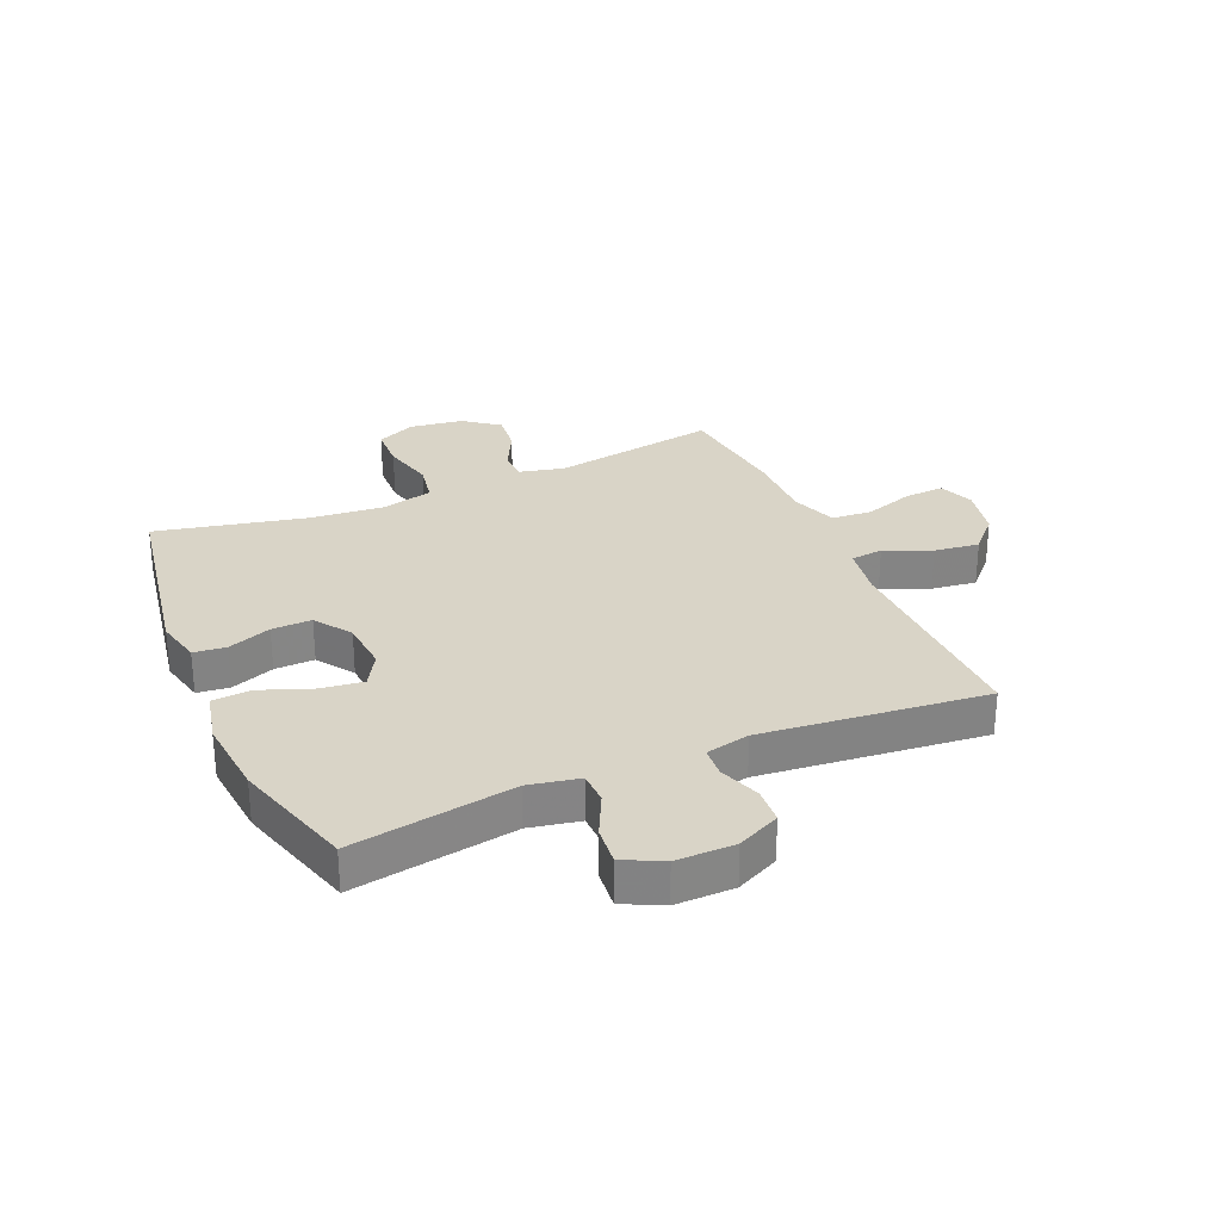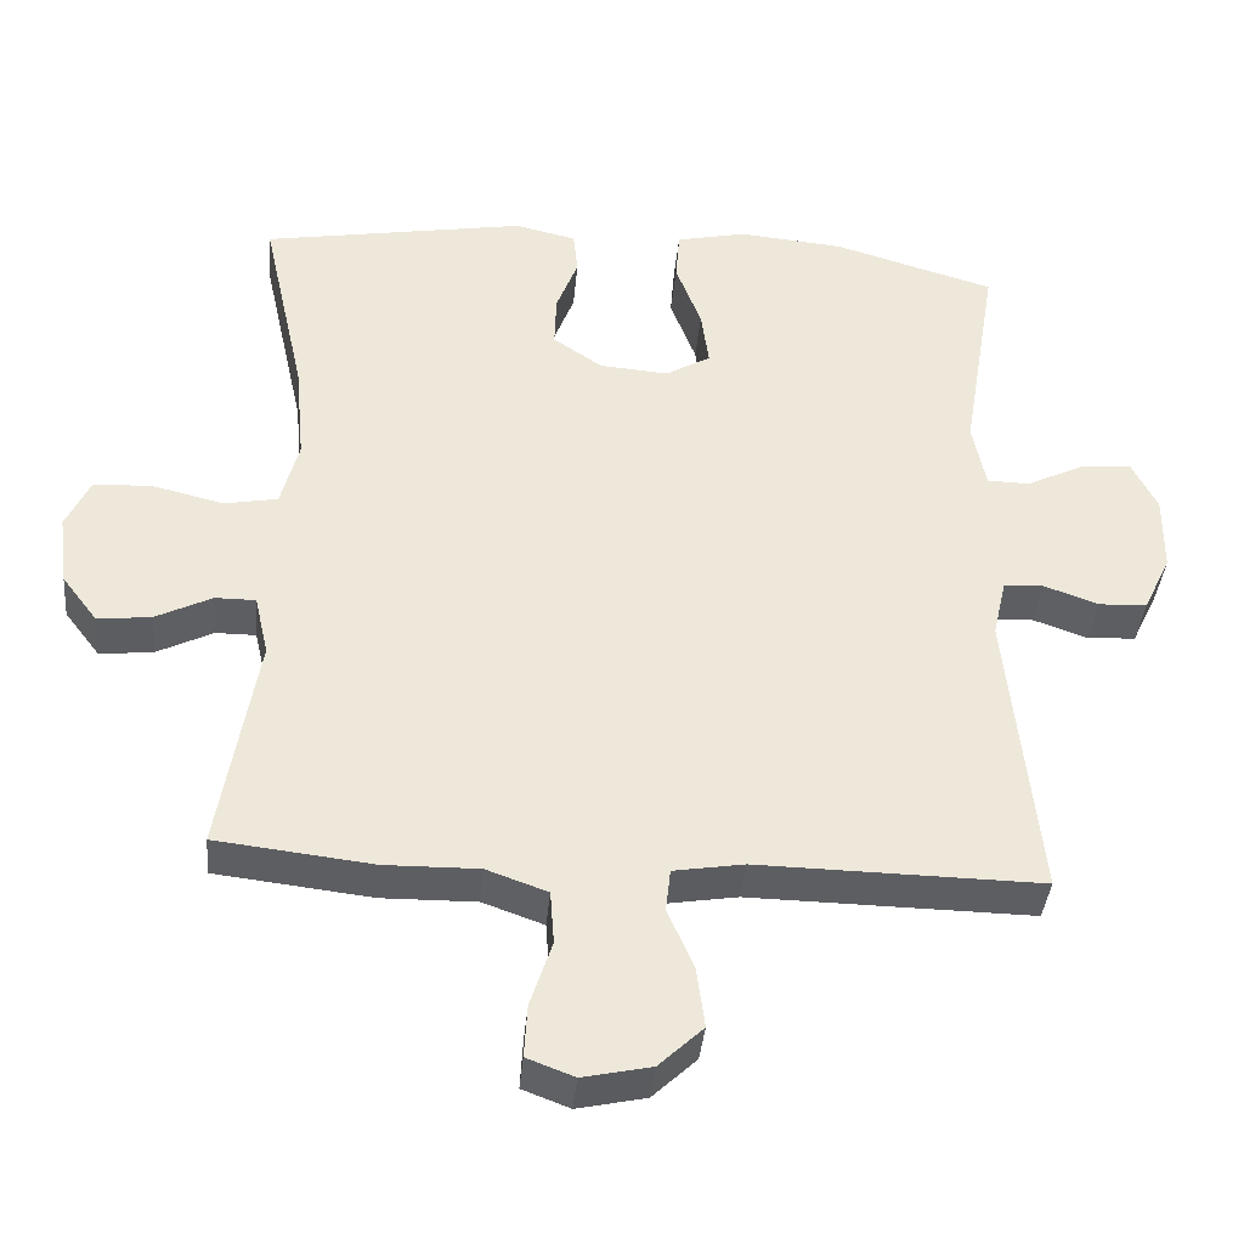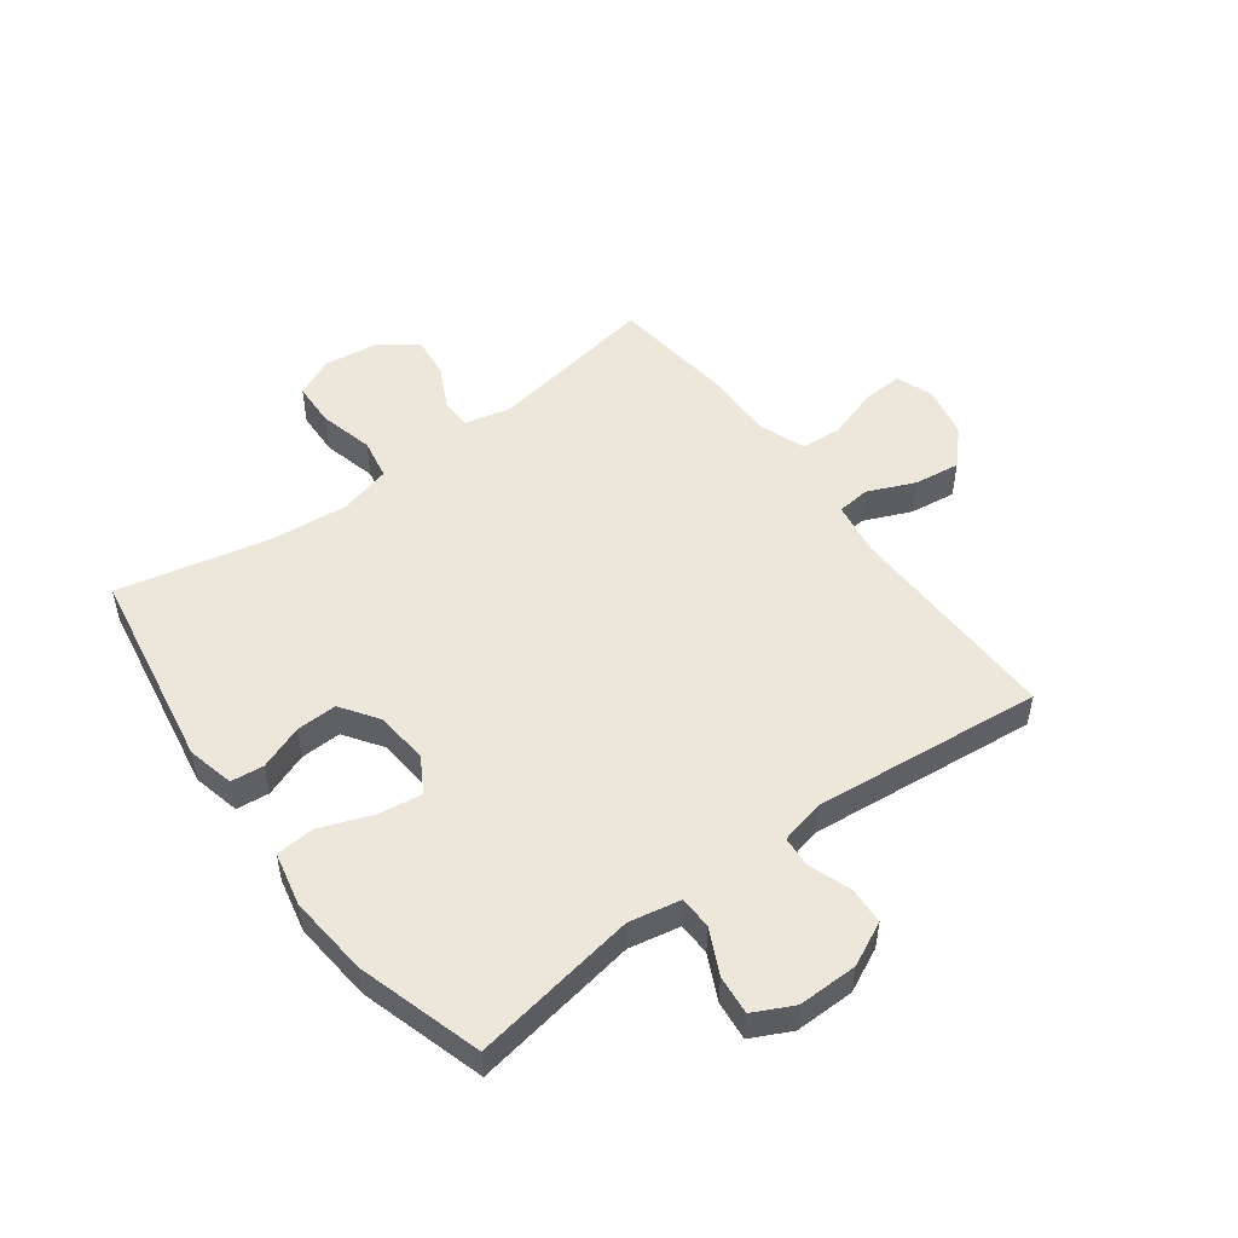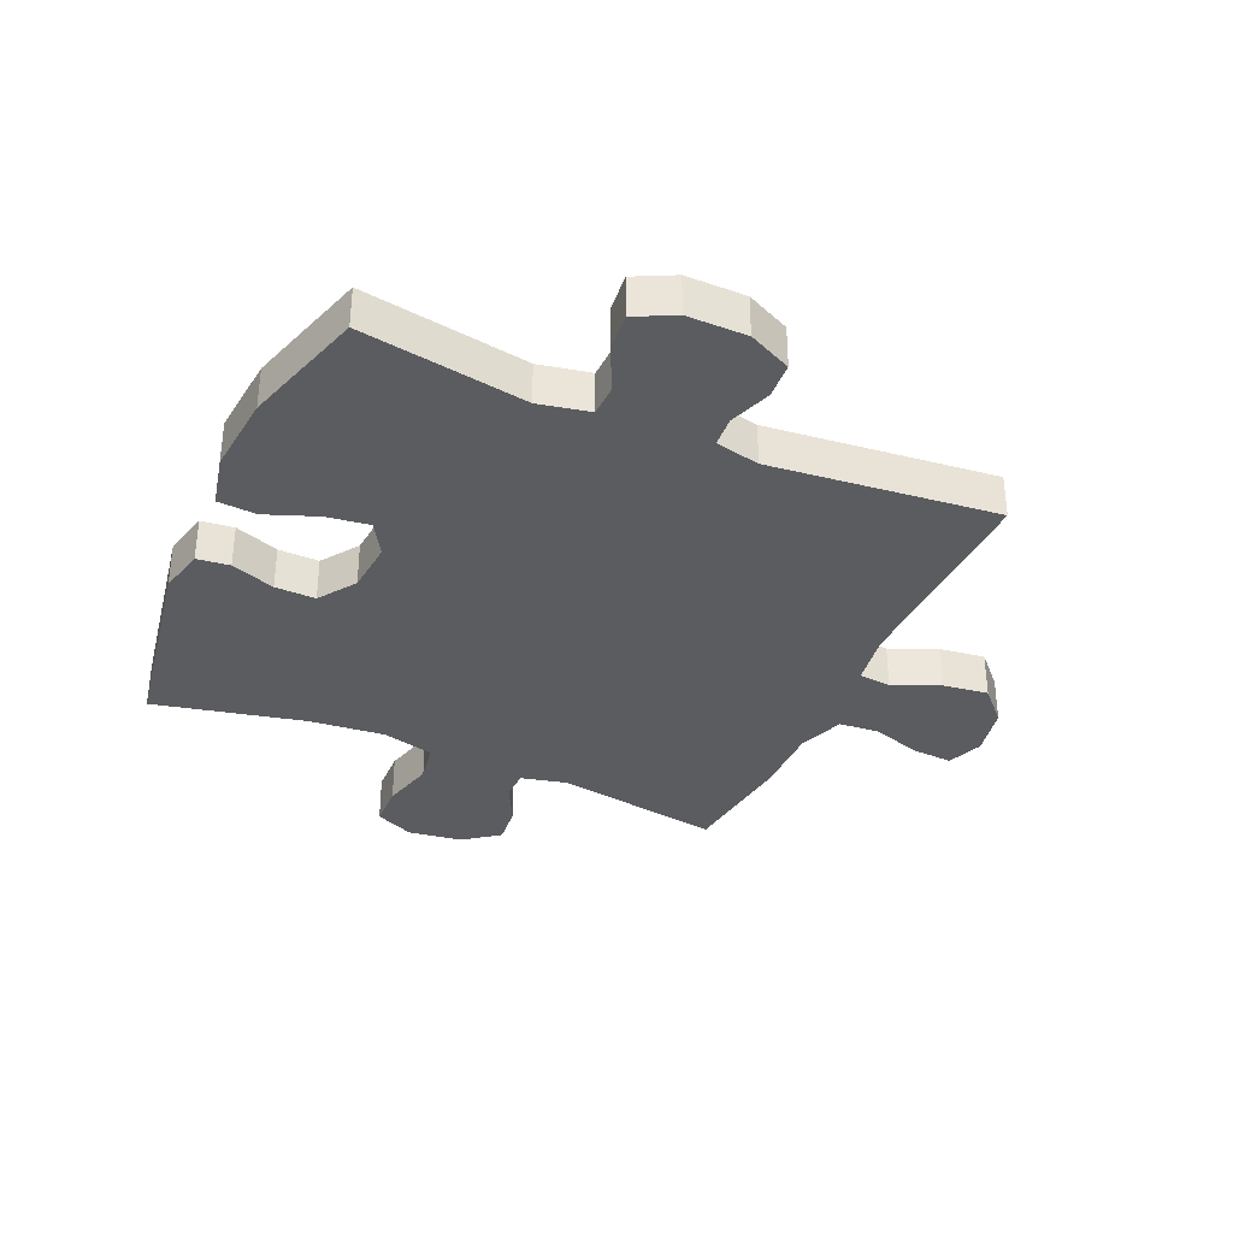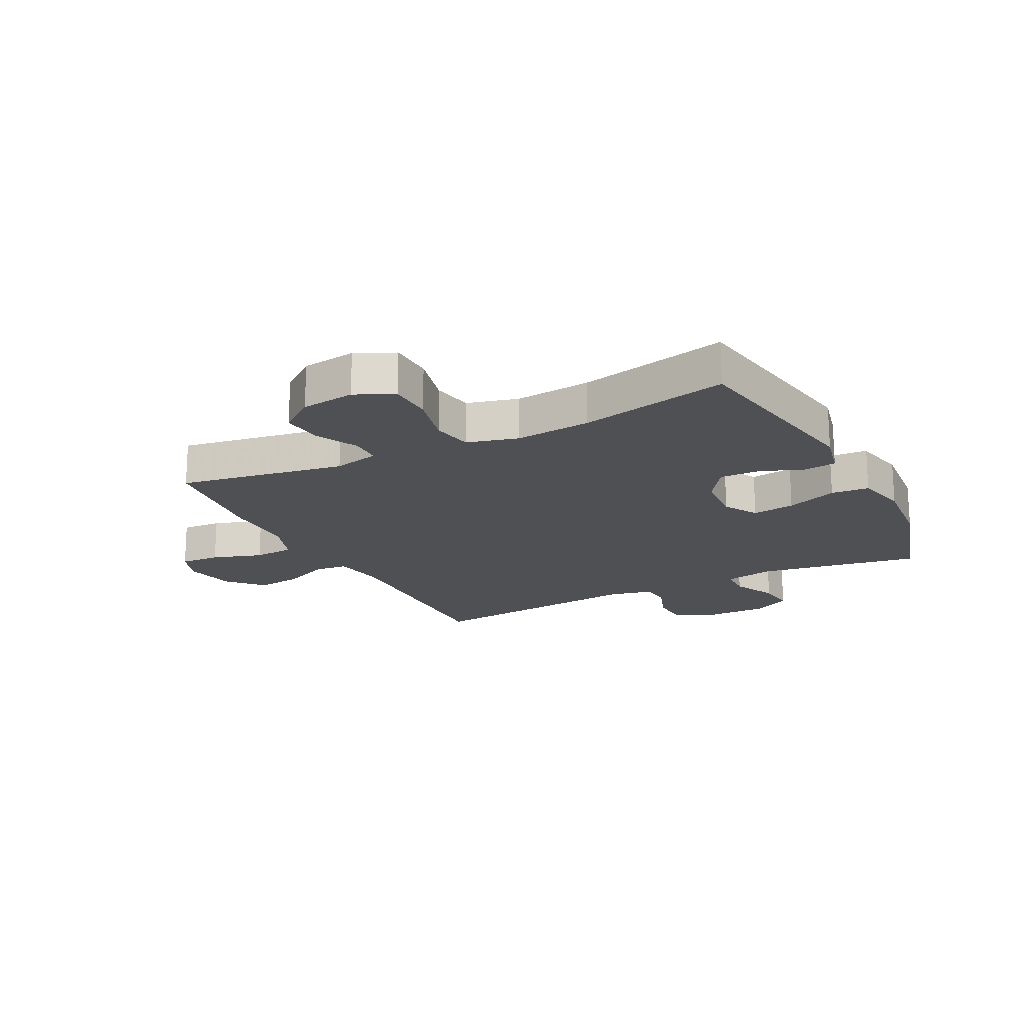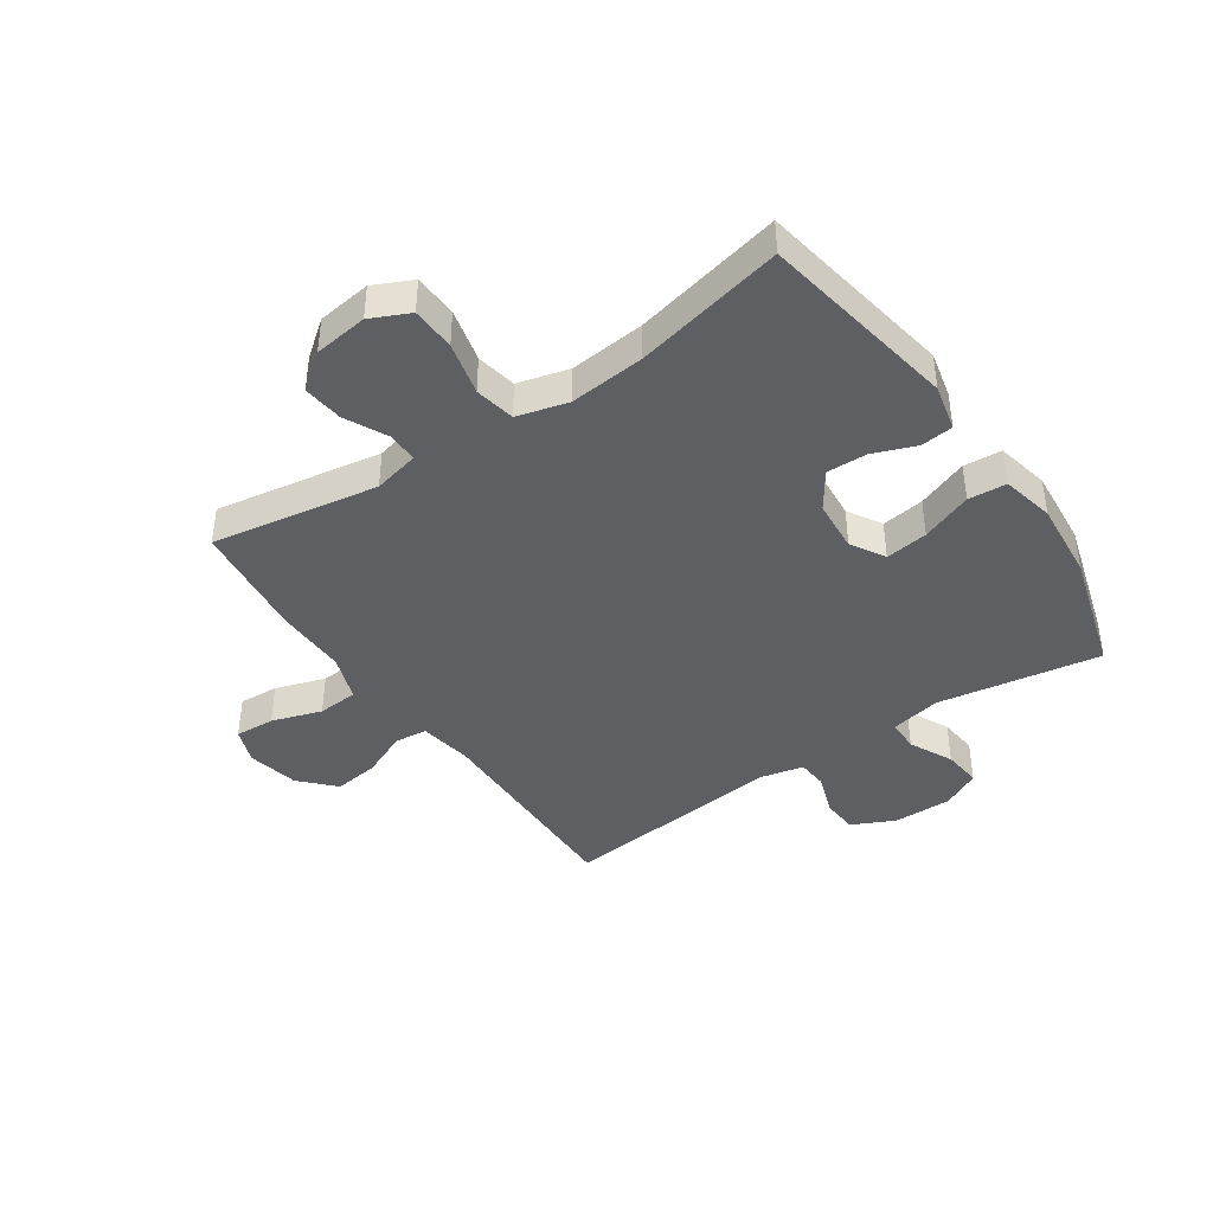
<metadata>
{"format":"obj","ext":"obj","renderer":"f3d","projection":"perspective","resolution":1024,"background":"white","views":[{"elev":28.7,"azim":66.5,"up":"+Y"},{"elev":-38.8,"azim":-5.3,"up":"+Z"},{"elev":50.9,"azim":53.3,"up":"+Y"},{"elev":-34.6,"azim":65.9,"up":"+Y"},{"elev":-18.8,"azim":-63.0,"up":"+Y"},{"elev":-41.8,"azim":-55.7,"up":"+Y"}]}
</metadata>
<code>
v -0.5 0.07 -0.5
v -0.452 0.07 -0.216
v -0.47 0.07 -0.138
v -0.522 0.07 -0.138
v -0.594 0.07 -0.174
v -0.663 0.07 -0.182
v -0.709 0.07 -0.122
v -0.721 0.07 -0.03
v -0.69 0.07 0.036
v -0.615 0.07 0.039
v -0.524 0.07 0.017
v -0.455 0.07 0.03
v -0.432 0.07 0.117
v -0.444 0.07 0.246
v -0.5 0.07 0.5
v -0.161 0.07 0.559
v -0.082 0.07 0.541
v -0.076 0.07 0.486
v -0.104 0.07 0.412
v -0.106 0.07 0.344
v -0.043 0.07 0.301
v 0.046 0.07 0.294
v 0.104 0.07 0.328
v 0.094 0.07 0.401
v 0.061 0.07 0.488
v 0.066 0.07 0.553
v 0.156 0.07 0.573
v 0.292 0.07 0.561
v 0.5 0.07 0.5
v 0.454 0.07 0.223
v 0.471 0.07 0.137
v 0.526 0.07 0.136
v 0.6 0.07 0.172
v 0.666 0.07 0.179
v 0.699 0.07 0.113
v 0.698 0.07 0.013
v 0.663 0.07 -0.06
v 0.601 0.07 -0.064
v 0.53 0.07 -0.039
v 0.478 0.07 -0.043
v 0.461 0.07 -0.118
v 0.5 0.07 -0.5
v 0.134 0.07 -0.495
v 0.043 0.07 -0.51
v 0.037 0.07 -0.565
v 0.071 0.07 -0.644
v 0.081 0.07 -0.721
v 0.024 0.07 -0.775
v -0.064 0.07 -0.794
v -0.125 0.07 -0.771
v -0.121 0.07 -0.703
v -0.093 0.07 -0.618
v -0.098 0.07 -0.549
v -0.177 0.07 -0.521
v -0.298 0.07 -0.523
v -0.5 0 -0.5
v -0.452 0 -0.216
v -0.47 0 -0.138
v -0.522 0 -0.138
v -0.594 0 -0.174
v -0.663 0 -0.182
v -0.709 0 -0.122
v -0.721 0 -0.03
v -0.69 0 0.036
v -0.615 0 0.039
v -0.524 0 0.017
v -0.455 0 0.03
v -0.432 0 0.117
v -0.444 0 0.246
v -0.5 0 0.5
v -0.161 0 0.559
v -0.082 0 0.541
v -0.076 0 0.486
v -0.104 0 0.412
v -0.106 0 0.344
v -0.043 0 0.301
v 0.046 0 0.294
v 0.104 0 0.328
v 0.094 0 0.401
v 0.061 0 0.488
v 0.066 0 0.553
v 0.156 0 0.573
v 0.292 0 0.561
v 0.5 0 0.5
v 0.454 0 0.223
v 0.471 0 0.137
v 0.526 0 0.136
v 0.6 0 0.172
v 0.666 0 0.179
v 0.699 0 0.113
v 0.698 0 0.013
v 0.663 0 -0.06
v 0.601 0 -0.064
v 0.53 0 -0.039
v 0.478 0 -0.043
v 0.461 0 -0.118
v 0.5 0 -0.5
v 0.134 0 -0.495
v 0.043 0 -0.51
v 0.037 0 -0.565
v 0.071 0 -0.644
v 0.081 0 -0.721
v 0.024 0 -0.775
v -0.064 0 -0.794
v -0.125 0 -0.771
v -0.121 0 -0.703
v -0.093 0 -0.618
v -0.098 0 -0.549
v -0.177 0 -0.521
v -0.298 0 -0.523
f 54 55 1 2
f 53 54 2 3
f 50 51 52
f 49 50 52
f 48 49 52
f 47 48 52
f 46 47 52
f 45 46 52
f 44 45 52 53
f 41 42 43
f 40 41 43 44
f 37 38 39
f 36 37 39
f 35 36 39
f 34 35 39
f 33 34 39
f 32 33 39
f 31 32 39 40
f 44 53 3
f 40 44 3
f 31 40 3
f 30 31 3
f 28 29 30
f 27 28 30
f 26 27 30
f 25 26 30
f 24 25 30
f 17 18 19
f 16 17 19
f 15 16 19
f 14 15 19
f 13 14 19 20
f 12 13 20 21
f 9 10 11
f 8 9 11
f 7 8 11
f 6 7 11
f 5 6 11
f 4 5 11
f 4 11 12
f 12 21 22
f 4 12 22
f 3 4 22
f 23 24 30
f 3 22 23 30
f 57 56 110 109
f 58 57 109 108
f 107 106 105
f 107 105 104
f 107 104 103
f 107 103 102
f 107 102 101
f 107 101 100
f 108 107 100 99
f 98 97 96
f 99 98 96 95
f 94 93 92
f 94 92 91
f 94 91 90
f 94 90 89
f 94 89 88
f 94 88 87
f 95 94 87 86
f 58 108 99
f 58 99 95
f 58 95 86
f 58 86 85
f 85 84 83
f 85 83 82
f 85 82 81
f 85 81 80
f 85 80 79
f 74 73 72
f 74 72 71
f 74 71 70
f 74 70 69
f 75 74 69 68
f 76 75 68 67
f 66 65 64
f 66 64 63
f 66 63 62
f 66 62 61
f 66 61 60
f 66 60 59
f 67 66 59
f 77 76 67
f 77 67 59
f 77 59 58
f 85 79 78
f 85 78 77 58
f 1 56 57 2
f 2 57 58 3
f 3 58 59 4
f 4 59 60 5
f 5 60 61 6
f 6 61 62 7
f 7 62 63 8
f 8 63 64 9
f 9 64 65 10
f 10 65 66 11
f 11 66 67 12
f 12 67 68 13
f 13 68 69 14
f 14 69 70 15
f 15 70 71 16
f 16 71 72 17
f 17 72 73 18
f 18 73 74 19
f 19 74 75 20
f 20 75 76 21
f 21 76 77 22
f 22 77 78 23
f 23 78 79 24
f 24 79 80 25
f 25 80 81 26
f 26 81 82 27
f 27 82 83 28
f 28 83 84 29
f 29 84 85 30
f 30 85 86 31
f 31 86 87 32
f 32 87 88 33
f 33 88 89 34
f 34 89 90 35
f 35 90 91 36
f 36 91 92 37
f 37 92 93 38
f 38 93 94 39
f 39 94 95 40
f 40 95 96 41
f 41 96 97 42
f 42 97 98 43
f 43 98 99 44
f 44 99 100 45
f 45 100 101 46
f 46 101 102 47
f 47 102 103 48
f 48 103 104 49
f 49 104 105 50
f 50 105 106 51
f 51 106 107 52
f 52 107 108 53
f 53 108 109 54
f 54 109 110 55
f 55 110 56 1

</code>
